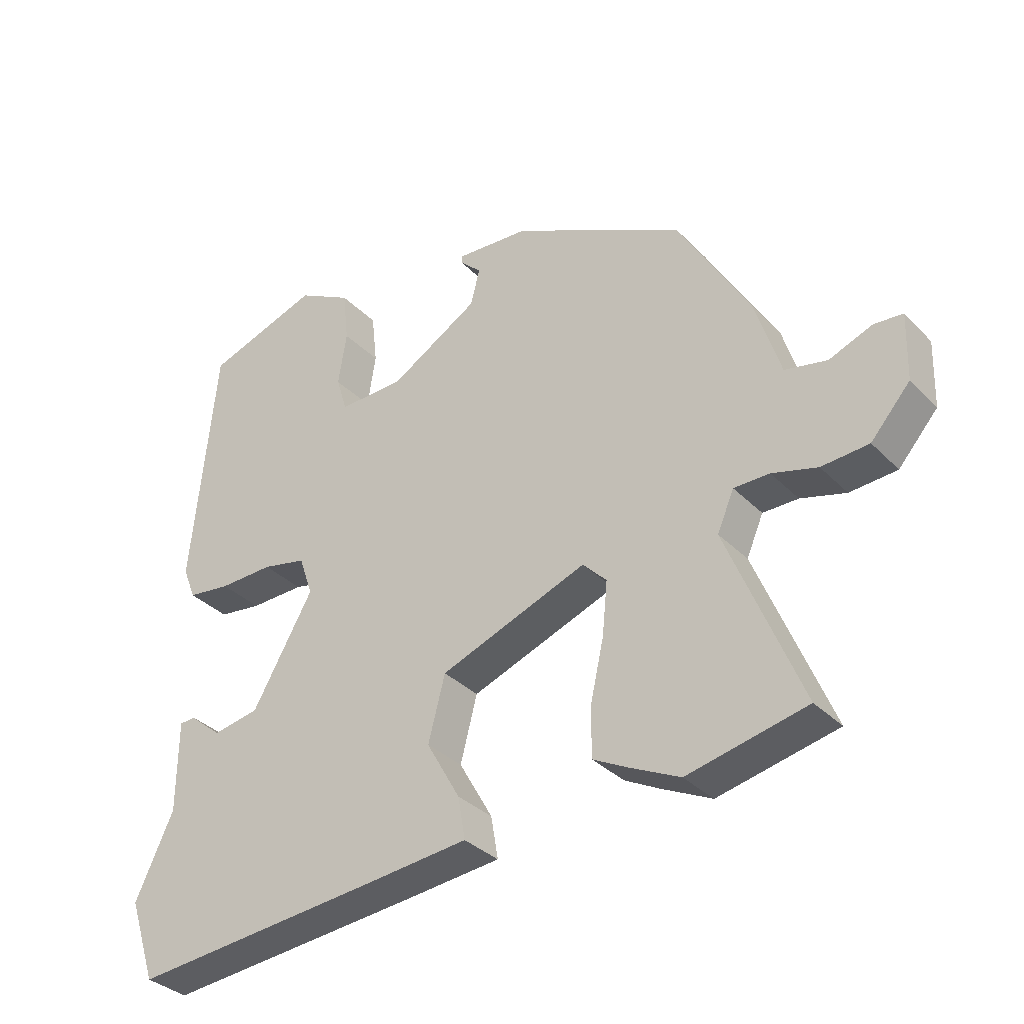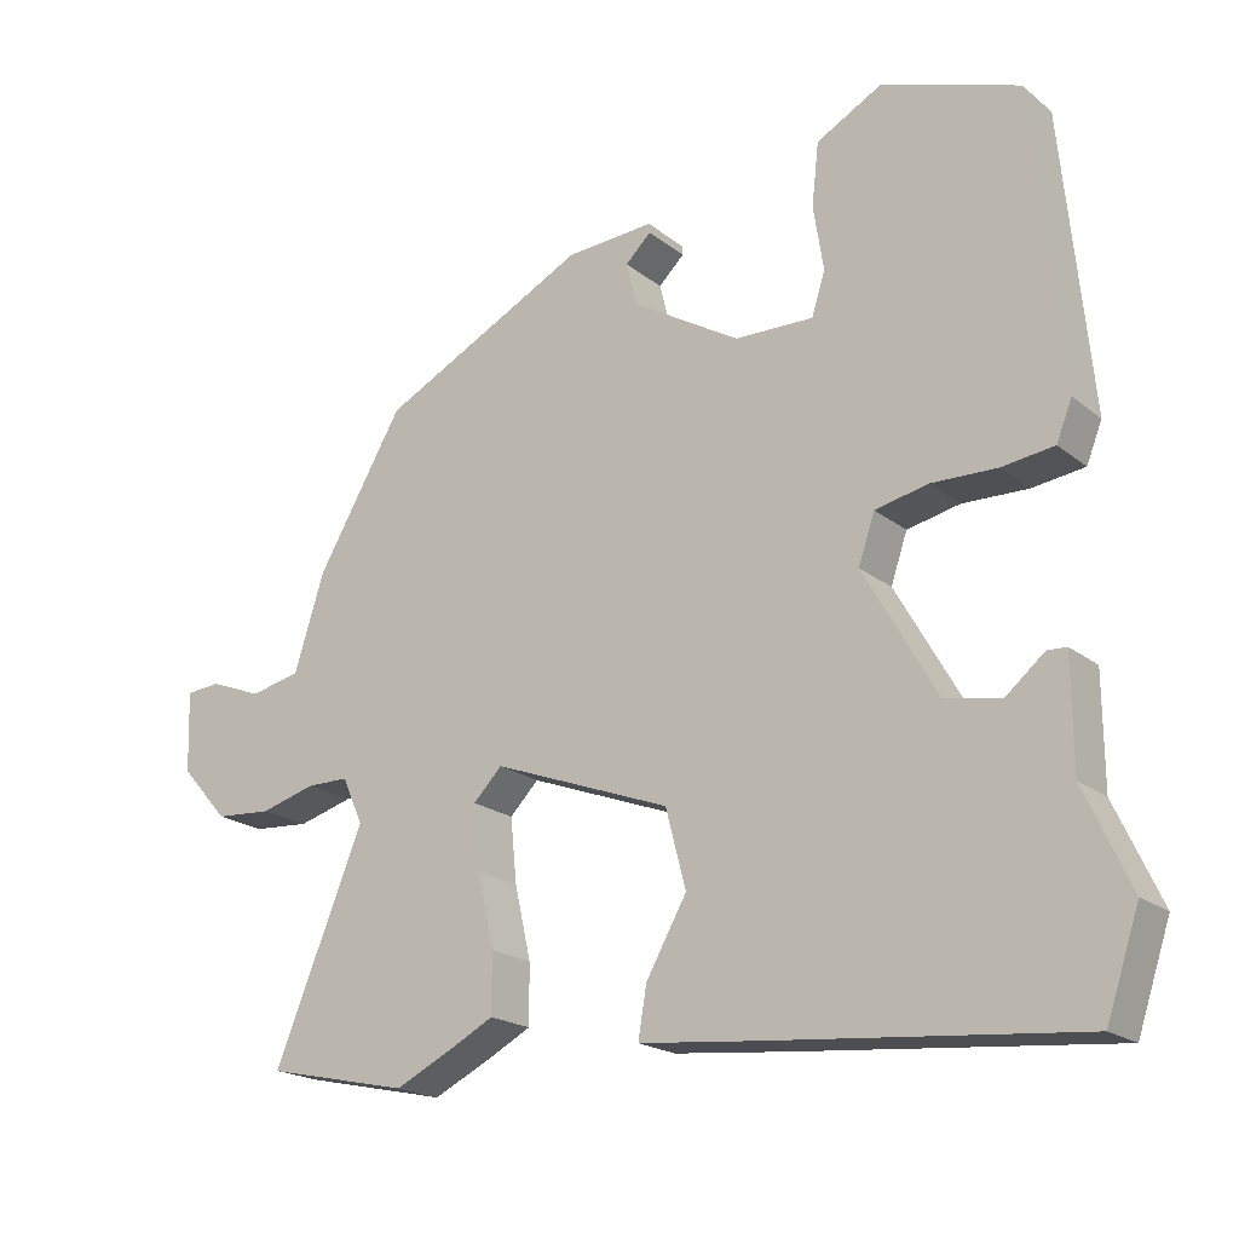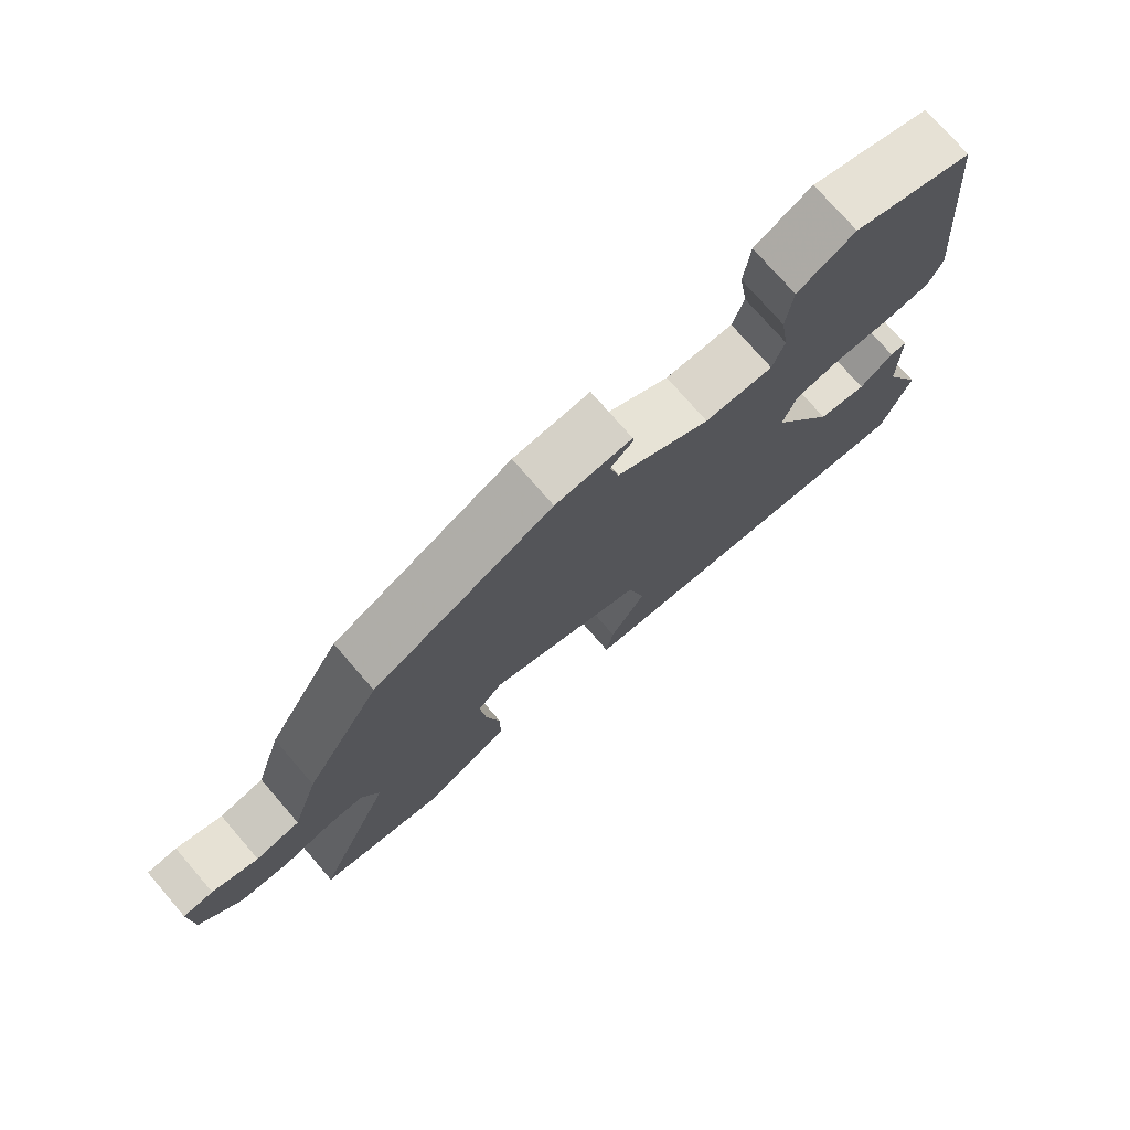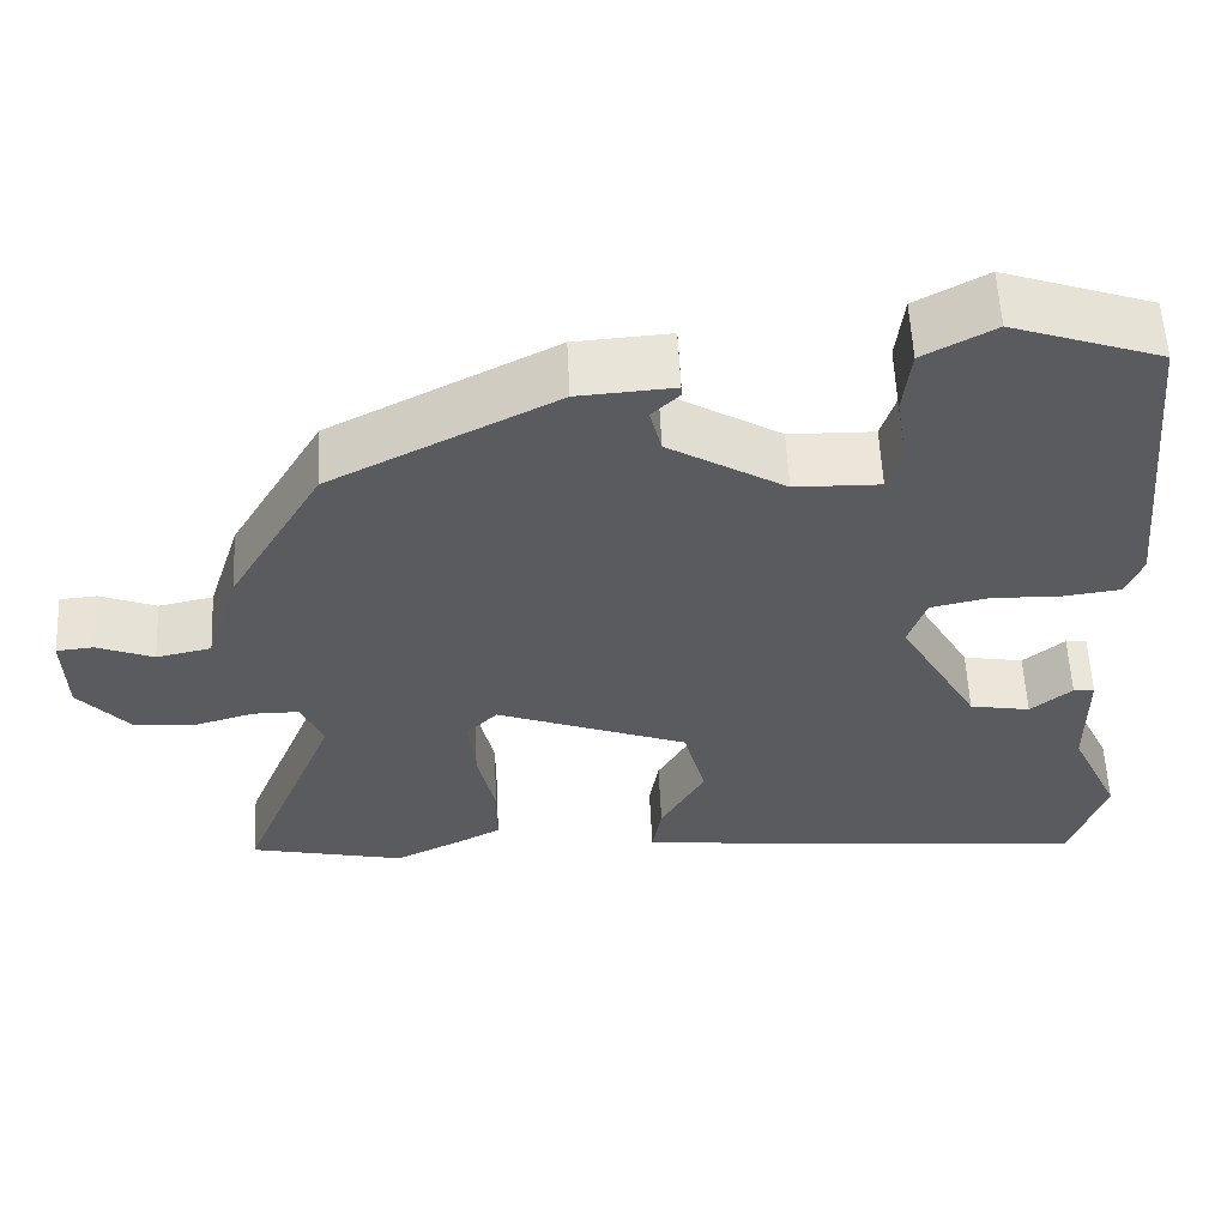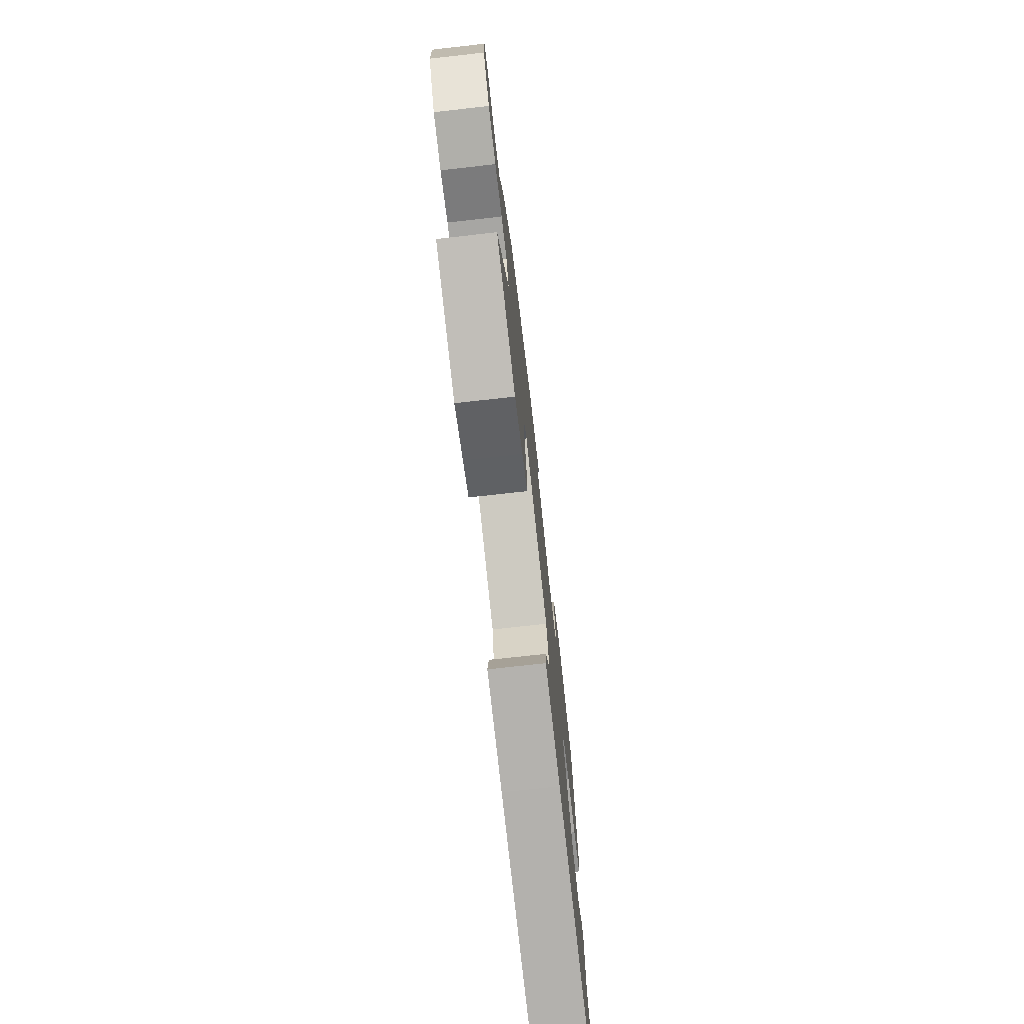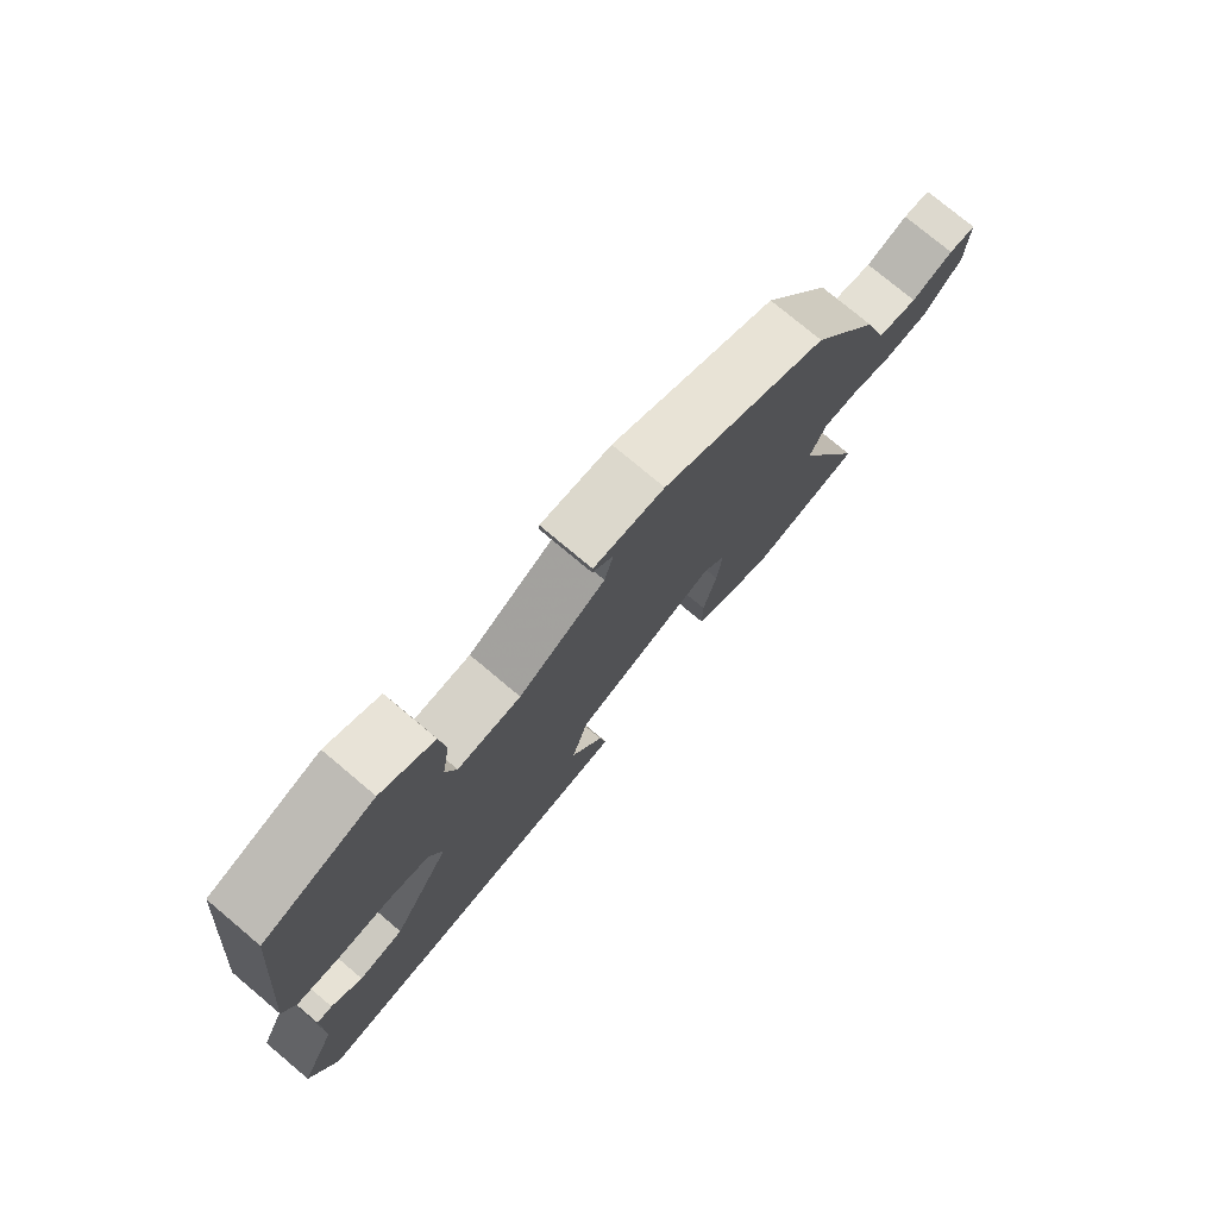
<metadata>
{"format":"obj","ext":"obj","renderer":"f3d","projection":"perspective","resolution":1024,"background":"white","views":[{"elev":-34.0,"azim":-143.2,"up":"+Z"},{"elev":-19.7,"azim":35.1,"up":"+Z"},{"elev":75.2,"azim":-40.9,"up":"+Z"},{"elev":57.3,"azim":-2.7,"up":"+Z"},{"elev":-74.2,"azim":-83.6,"up":"+Z"},{"elev":76.3,"azim":130.0,"up":"+Z"}]}
</metadata>
<code>
v 0.522 0.07 -0.433
v 0.48 0.07 -0.559
v 0.085 0.07 -0.523
v -0.067 0.07 -0.508
v -0.056 0.07 -0.443
v -0.004 0.07 -0.351
v -0.03 0.07 -0.251
v -0.258 0.07 -0.166
v -0.295 0.07 -0.204
v -0.287 0.07 -0.286
v -0.266 0.07 -0.38
v -0.266 0.07 -0.456
v -0.319 0.07 -0.484
v -0.397 0.07 -0.522
v -0.581 0.07 -0.482
v -0.466 0.07 -0.201
v -0.492 0.07 -0.141
v -0.547 0.07 -0.141
v -0.617 0.07 -0.161
v -0.69 0.07 -0.156
v -0.751 0.07 -0.087
v -0.754 0.07 0.016
v -0.71 0.07 0.02
v -0.643 0.07 -0.006
v -0.578 0.07 0.008
v -0.539 0.07 0.132
v -0.428 0.07 0.322
v -0.162 0.07 0.458
v -0.049 0.07 0.466
v -0.048 0.07 0.454
v -0.081 0.07 0.422
v -0.067 0.07 0.366
v 0.071 0.07 0.284
v 0.172 0.07 0.282
v 0.189 0.07 0.337
v 0.176 0.07 0.42
v 0.185 0.07 0.5
v 0.269 0.07 0.546
v 0.445 0.07 0.486
v 0.482 0.07 0.106
v 0.462 0.07 0.056
v 0.395 0.07 0.047
v 0.311 0.07 0.049
v 0.243 0.07 0.034
v 0.222 0.07 -0.028
v 0.316 0.07 -0.192
v 0.388 0.07 -0.205
v 0.437 0.07 -0.164
v 0.462 0.07 -0.165
v 0.463 0.07 -0.306
v 0.522 0 -0.433
v 0.48 0 -0.559
v 0.085 0 -0.523
v -0.067 0 -0.508
v -0.056 0 -0.443
v -0.004 0 -0.351
v -0.03 0 -0.251
v -0.258 0 -0.166
v -0.295 0 -0.204
v -0.287 0 -0.286
v -0.266 0 -0.38
v -0.266 0 -0.456
v -0.319 0 -0.484
v -0.397 0 -0.522
v -0.581 0 -0.482
v -0.466 0 -0.201
v -0.492 0 -0.141
v -0.547 0 -0.141
v -0.617 0 -0.161
v -0.69 0 -0.156
v -0.751 0 -0.087
v -0.754 0 0.016
v -0.71 0 0.02
v -0.643 0 -0.006
v -0.578 0 0.008
v -0.539 0 0.132
v -0.428 0 0.322
v -0.162 0 0.458
v -0.049 0 0.466
v -0.048 0 0.454
v -0.081 0 0.422
v -0.067 0 0.366
v 0.071 0 0.284
v 0.172 0 0.282
v 0.189 0 0.337
v 0.176 0 0.42
v 0.185 0 0.5
v 0.269 0 0.546
v 0.445 0 0.486
v 0.482 0 0.106
v 0.462 0 0.056
v 0.395 0 0.047
v 0.311 0 0.049
v 0.243 0 0.034
v 0.222 0 -0.028
v 0.316 0 -0.192
v 0.388 0 -0.205
v 0.437 0 -0.164
v 0.462 0 -0.165
v 0.463 0 -0.306
f 47 48 49 50
f 4 5 6
f 3 4 6
f 2 3 6
f 1 2 6
f 50 1 6
f 47 50 6
f 46 47 6
f 45 46 6 7
f 44 45 7 8
f 41 42 43
f 40 41 43
f 39 40 43
f 38 39 43
f 37 38 43
f 36 37 43
f 35 36 43
f 34 35 43 44
f 33 34 44 8
f 29 30 31
f 28 29 31
f 27 28 31
f 26 27 31
f 25 26 31
f 25 31 32
f 22 23 24
f 21 22 24
f 20 21 24
f 19 20 24
f 18 19 24
f 17 18 24 25
f 14 15 16
f 13 14 16
f 12 13 16
f 11 12 16
f 10 11 16
f 9 10 16 17
f 25 32 33
f 17 25 33
f 9 17 33
f 8 9 33
f 100 99 98 97
f 56 55 54
f 56 54 53
f 56 53 52
f 56 52 51
f 56 51 100
f 56 100 97
f 56 97 96
f 57 56 96 95
f 58 57 95 94
f 93 92 91
f 93 91 90
f 93 90 89
f 93 89 88
f 93 88 87
f 93 87 86
f 93 86 85
f 94 93 85 84
f 58 94 84 83
f 81 80 79
f 81 79 78
f 81 78 77
f 81 77 76
f 81 76 75
f 82 81 75
f 74 73 72
f 74 72 71
f 74 71 70
f 74 70 69
f 74 69 68
f 75 74 68 67
f 66 65 64
f 66 64 63
f 66 63 62
f 66 62 61
f 66 61 60
f 67 66 60 59
f 83 82 75
f 83 75 67
f 83 67 59
f 83 59 58
f 1 51 52 2
f 2 52 53 3
f 3 53 54 4
f 4 54 55 5
f 5 55 56 6
f 6 56 57 7
f 7 57 58 8
f 8 58 59 9
f 9 59 60 10
f 10 60 61 11
f 11 61 62 12
f 12 62 63 13
f 13 63 64 14
f 14 64 65 15
f 15 65 66 16
f 16 66 67 17
f 17 67 68 18
f 18 68 69 19
f 19 69 70 20
f 20 70 71 21
f 21 71 72 22
f 22 72 73 23
f 23 73 74 24
f 24 74 75 25
f 25 75 76 26
f 26 76 77 27
f 27 77 78 28
f 28 78 79 29
f 29 79 80 30
f 30 80 81 31
f 31 81 82 32
f 32 82 83 33
f 33 83 84 34
f 34 84 85 35
f 35 85 86 36
f 36 86 87 37
f 37 87 88 38
f 38 88 89 39
f 39 89 90 40
f 40 90 91 41
f 41 91 92 42
f 42 92 93 43
f 43 93 94 44
f 44 94 95 45
f 45 95 96 46
f 46 96 97 47
f 47 97 98 48
f 48 98 99 49
f 49 99 100 50
f 50 100 51 1

</code>
